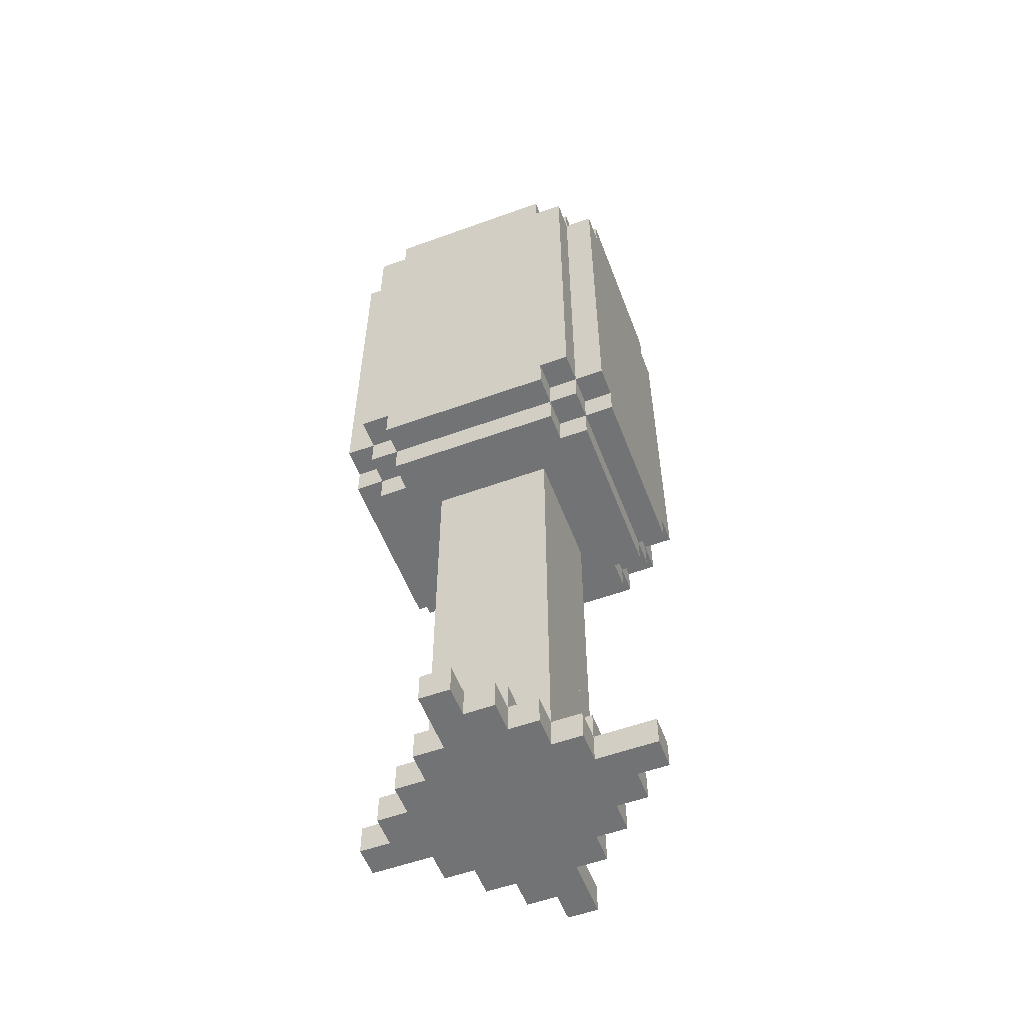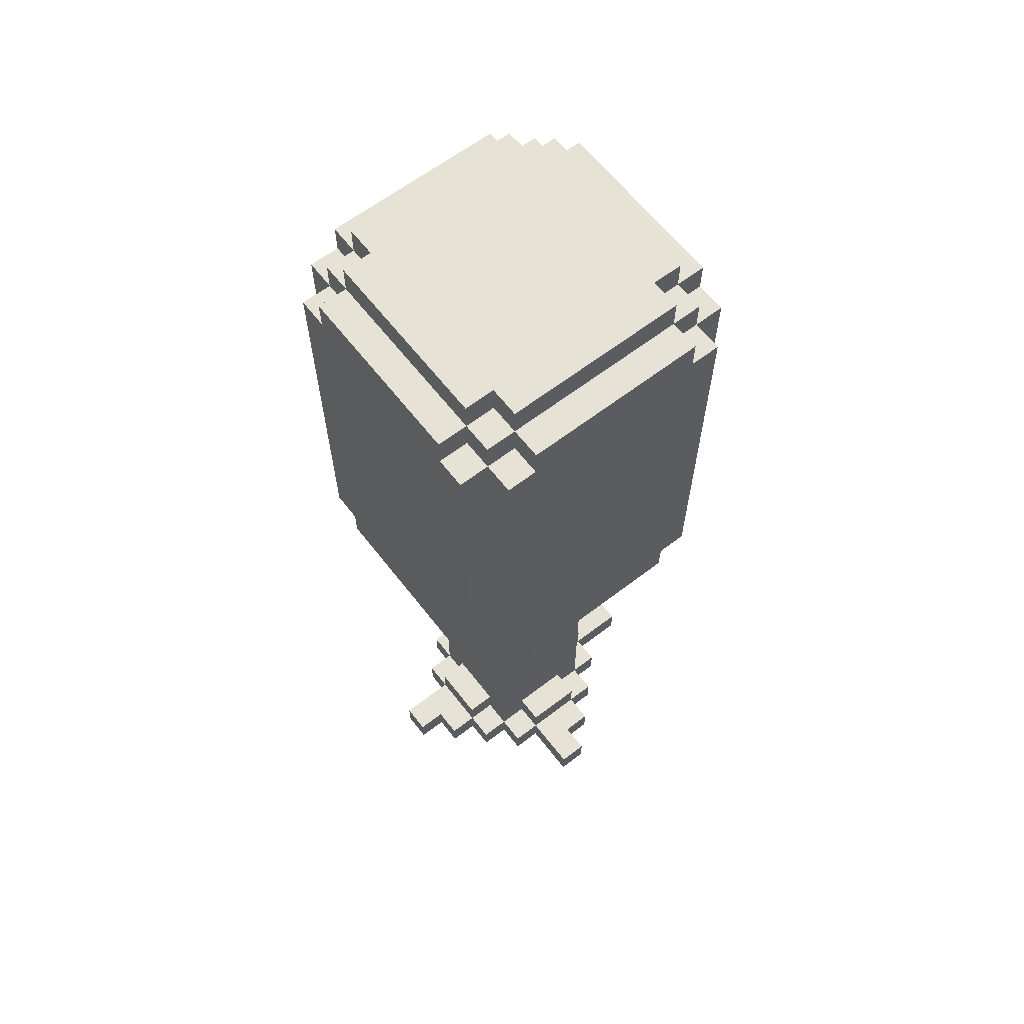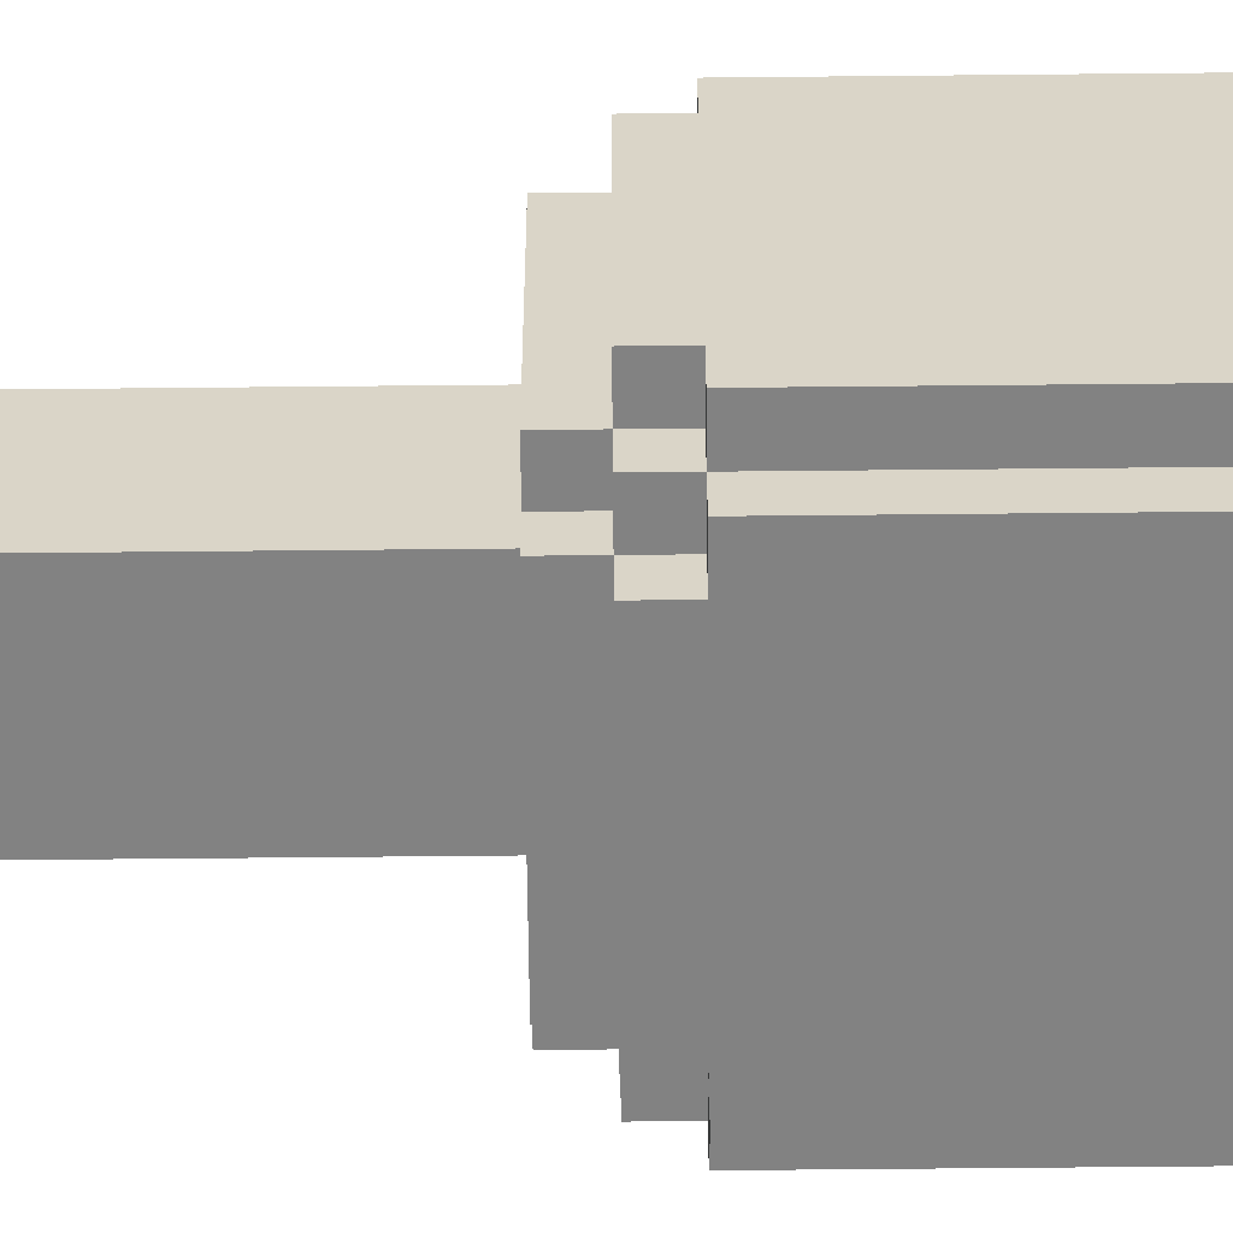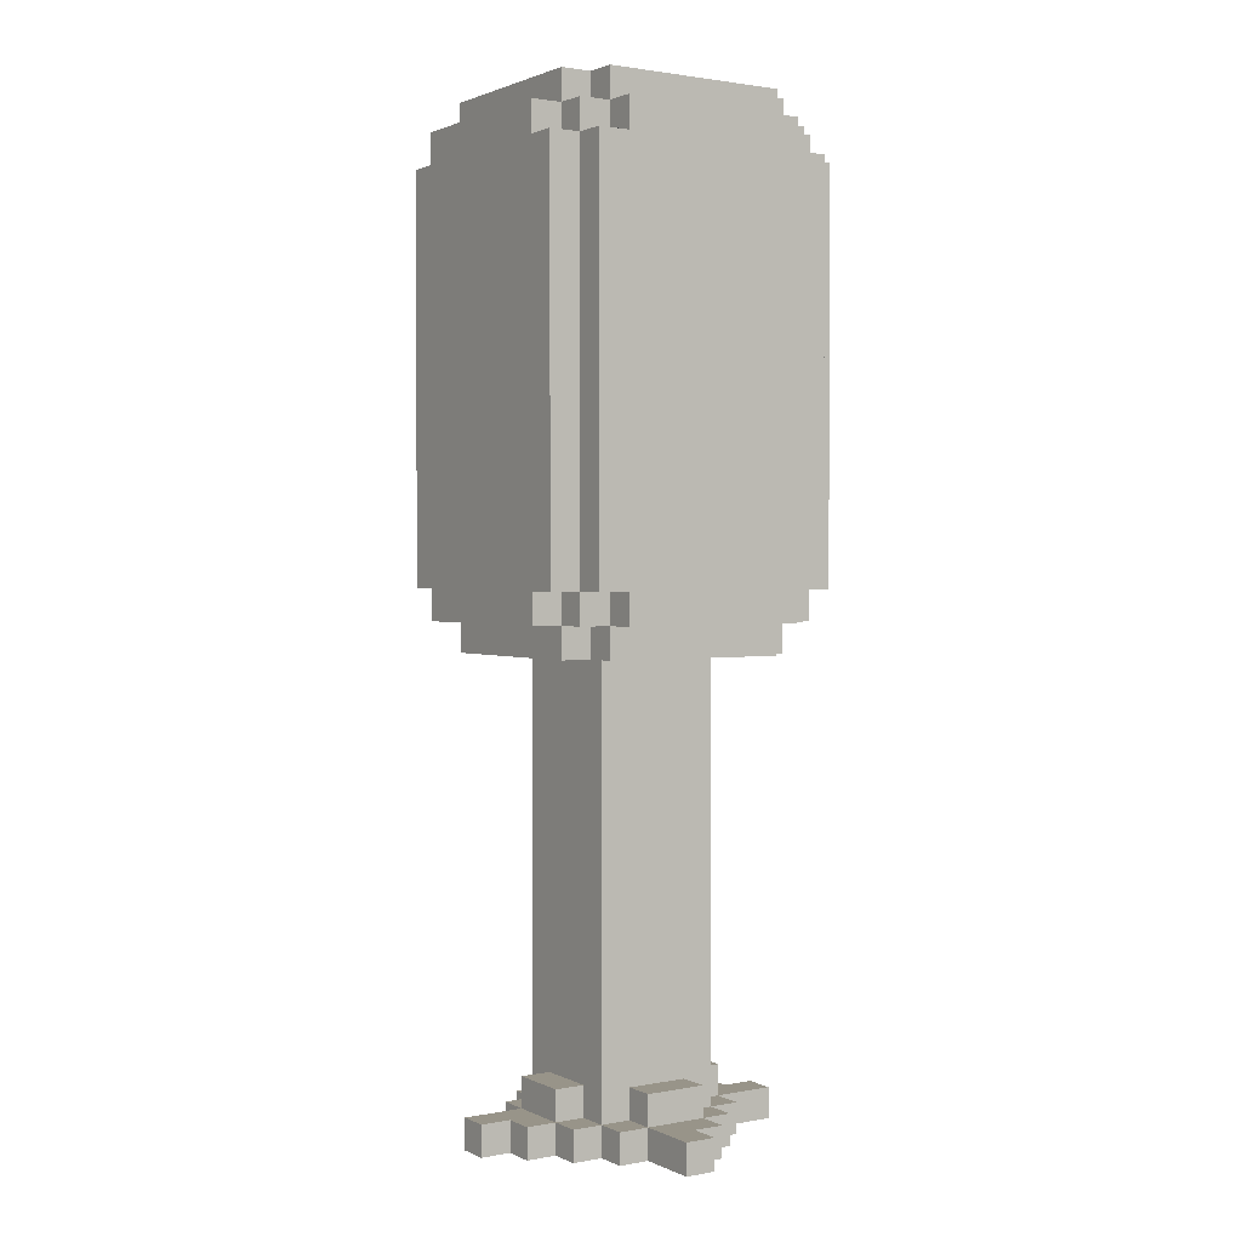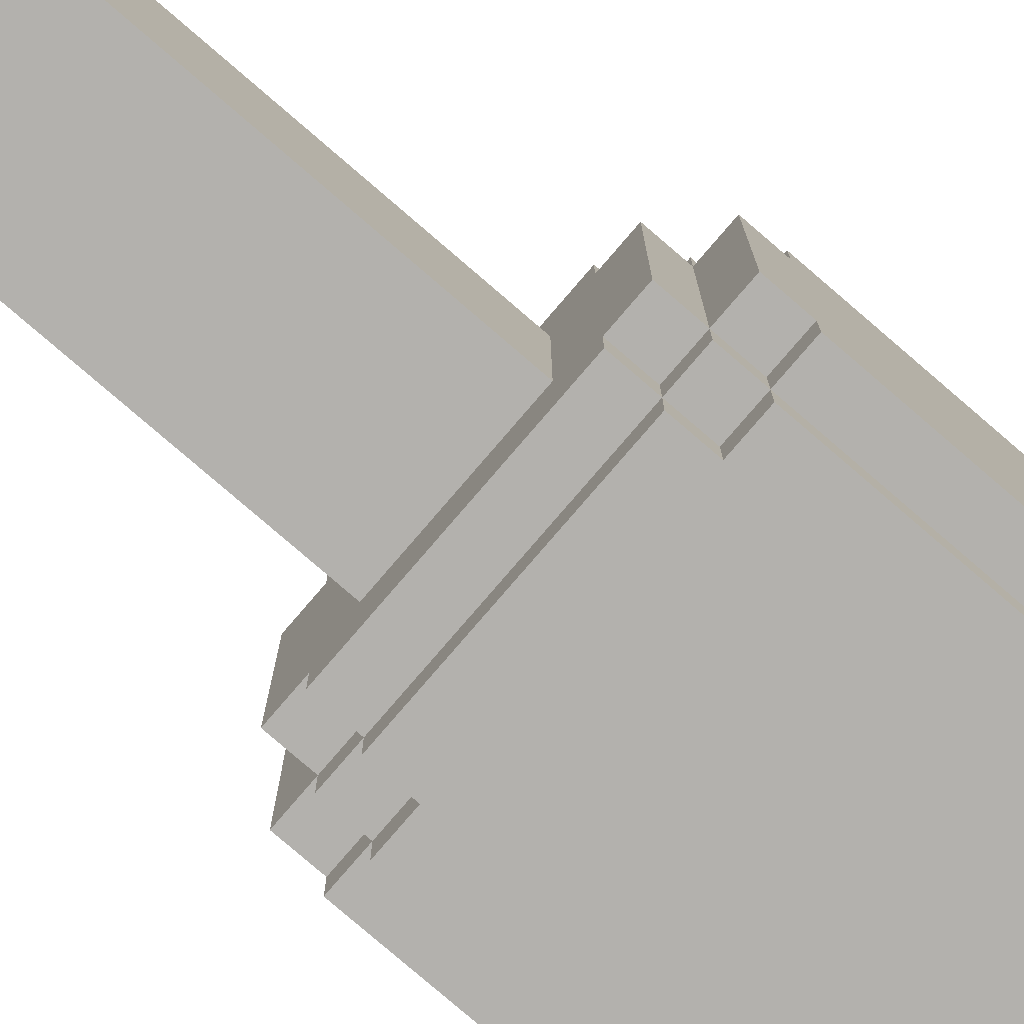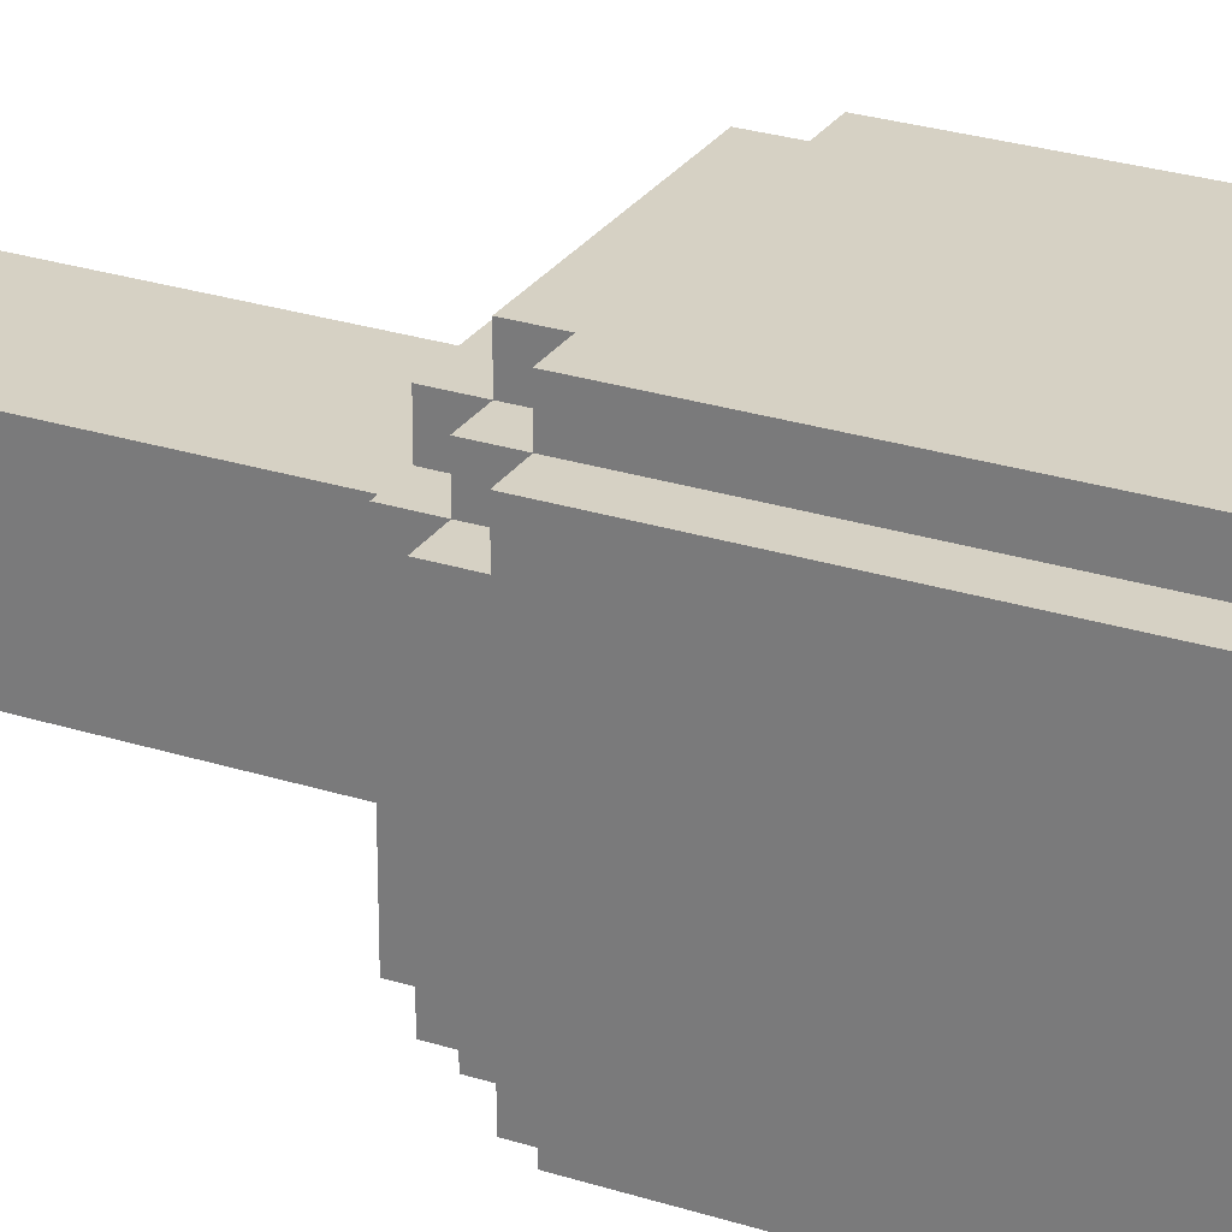
<metadata>
{"format":"obj","ext":"obj","renderer":"f3d","projection":"perspective","resolution":1024,"background":"white","views":[{"elev":-55.9,"azim":-69.2,"up":"+Y"},{"elev":63.1,"azim":52.2,"up":"+Y"},{"elev":-60.7,"azim":90.6,"up":"+Z"},{"elev":1.7,"azim":56.8,"up":"+Y"},{"elev":-79.3,"azim":49.3,"up":"+Z"},{"elev":27.0,"azim":116.4,"up":"+Z"}]}
</metadata>
<code>
v 3 13 -10
v 3 0 -10
v -3 0 -10
v -3 13 -10
v 1 -1 -7
v 1 -14 -7
v -1 -14 -7
v -1 -1 -7
v -4 14 -9
v -4 1 -9
v -5 1 -9
v -5 14 -9
v -3 1 -10
v -4 1 -10
v -4 13 -10
v -1 -15 -7
v -2 -15 -7
v -2 -1 -7
v 2 -1 -7
v 2 -15 -7
v 1 -15 -7
v 4 13 -10
v 4 1 -10
v 3 1 -10
v 5 14 -9
v 5 1 -9
v 4 1 -9
v 4 14 -9
v 4 14 -10
v -4 14 -10
v 3 0 -9
v 3 -1 -9
v -3 -1 -9
v -3 0 -9
v 3 15 -10
v 3 14 -10
v -3 14 -10
v -3 15 -10
v 3 16 -9
v 3 15 -9
v -3 15 -9
v -3 16 -9
v -3 -15 -6
v -3 -16 -6
v -5 -16 -6
v -5 -15 -6
v 1 -14 -8
v 1 -15 -8
v -1 -15 -8
v -1 -14 -8
v -4 1 -8
v -4 0 -8
v -5 0 -8
v -5 1 -8
v -4 15 -8
v -4 14 -8
v -5 14 -8
v -5 15 -8
v -3 0 -8
v -3 -1 -8
v -4 -1 -8
v -3 1 -9
v -4 0 -9
v -3 14 -9
v -4 15 -9
v -3 16 -8
v -3 15 -8
v -4 16 -8
v -2 -16 -7
v -3 -16 -7
v -3 -15 -7
v -2 -14 -6
v -2 -15 -6
v -3 -14 -6
v -1 -16 -8
v -2 -16 -8
v -2 -15 -8
v 0 -15 -9
v 0 -16 -9
v -1 -16 -9
v -1 -15 -9
v 1 -15 -10
v 1 -16 -10
v 0 -16 -10
v 0 -15 -10
v 2 -15 -8
v 2 -16 -8
v 1 -16 -8
v 3 -15 -7
v 3 -16 -7
v 2 -16 -7
v 3 -14 -6
v 3 -15 -6
v 2 -15 -6
v 2 -14 -6
v 4 -15 -6
v 4 -16 -6
v 3 -16 -6
v 4 0 -8
v 4 -1 -8
v 3 -1 -8
v 3 0 -8
v 4 0 -9
v 3 1 -9
v 4 15 -9
v 3 14 -9
v 4 16 -8
v 4 15 -8
v 3 15 -8
v 3 16 -8
v 5 -15 -5
v 5 -16 -5
v 4 -16 -5
v 4 -15 -5
v 5 1 -8
v 5 0 -8
v 4 1 -8
v 5 15 -8
v 5 14 -8
v 4 14 -8
v -3 13 0
v -3 0 0
v 3 0 0
v 3 13 0
v -1 -1 -3
v -1 -14 -3
v 1 -14 -3
v 1 -1 -3
v -5 14 -1
v -5 1 -1
v -4 1 -1
v -4 14 -1
v -4 13 0
v -4 1 0
v -3 1 0
v -2 -1 -3
v -2 -15 -3
v -1 -15 -3
v 1 -15 -3
v 2 -15 -3
v 2 -1 -3
v 3 1 0
v 4 1 0
v 4 13 0
v 4 14 -1
v 4 1 -1
v 5 1 -1
v 5 14 -1
v -4 14 0
v 4 14 0
v -3 0 -1
v -3 -1 -1
v 3 -1 -1
v 3 0 -1
v -3 15 0
v -3 14 0
v 3 14 0
v 3 15 0
v -3 16 -1
v -3 15 -1
v 3 15 -1
v 3 16 -1
v -1 -14 -2
v -1 -15 -2
v 1 -15 -2
v 1 -14 -2
v 3 -15 -4
v 3 -16 -4
v 5 -16 -4
v 5 -15 -4
v -5 -15 -5
v -5 -16 -5
v -4 -16 -5
v -4 -15 -5
v -5 1 -2
v -5 0 -2
v -4 0 -2
v -4 1 -2
v -5 15 -2
v -5 14 -2
v -4 14 -2
v -4 15 -2
v -4 -15 -4
v -4 -16 -4
v -3 -16 -4
v -3 -15 -4
v -4 -1 -2
v -3 -1 -2
v -3 0 -2
v -4 0 -1
v -3 1 -1
v -4 15 -1
v -3 14 -1
v -4 16 -2
v -3 15 -2
v -3 16 -2
v -3 -15 -3
v -3 -16 -3
v -2 -16 -3
v -3 -14 -4
v -2 -15 -4
v -2 -14 -4
v -2 -15 -2
v -2 -16 -2
v -1 -16 -2
v -1 -15 0
v -1 -16 0
v 0 -16 0
v 0 -15 0
v 0 -15 -1
v 0 -16 -1
v 1 -16 -1
v 1 -15 -1
v 1 -16 -2
v 2 -16 -2
v 2 -15 -2
v 2 -16 -3
v 3 -16 -3
v 3 -15 -3
v 2 -14 -4
v 2 -15 -4
v 3 -14 -4
v 3 0 -2
v 3 -1 -2
v 4 -1 -2
v 4 0 -2
v 3 1 -1
v 4 0 -1
v 3 14 -1
v 4 15 -1
v 3 16 -2
v 3 15 -2
v 4 15 -2
v 4 16 -2
v 4 1 -2
v 5 0 -2
v 5 1 -2
v 4 14 -2
v 5 14 -2
v 5 15 -2
v -2 -13 -7
v -2 -13 -3
v -2 -13 -6
v -2 -13 -4
v 2 -13 -3
v 2 -13 -7
v 2 -13 -6
v 2 -13 -4
v -3 -15 -5
v 1 -15 -9
v 0 -15 -2
v 4 -15 -4
v -2 -1 -9
v -2 -1 -1
v 2 -1 -9
v 2 -1 -1
v -1 -16 -3
v 0 -16 -3
v -2 -16 -4
v -1 -16 -4
v -3 -16 -5
v -2 -16 -5
v 0 -16 -2
v 4 -16 -4
g Box_20
f 1 2 3 4
f 5 6 7 8
f 9 10 11 12
f 4 13 14 15
f 8 16 17 18
f 19 20 21 5
f 22 23 24 1
f 25 26 27 28
f 29 22 15 30
f 31 32 33 34
f 35 36 37 38
f 39 40 41 42
f 43 44 45 46
f 47 48 49 50
f 51 52 53 54
f 55 56 57 58
f 59 60 61 52
f 62 34 63 10
f 41 64 9 65
f 66 67 55 68
f 17 69 70 71
f 72 73 43 74
f 49 75 76 77
f 78 79 80 81
f 82 83 84 85
f 86 87 88 48
f 89 90 91 20
f 92 93 94 95
f 96 97 98 93
f 99 100 101 102
f 27 103 31 104
f 105 28 106 40
f 107 108 109 110
f 111 112 113 114
f 115 116 99 117
f 118 119 120 108
f 121 122 123 124
f 125 126 127 128
f 129 130 131 132
f 133 134 135 121
f 136 137 138 125
f 128 139 140 141
f 124 142 143 144
f 145 146 147 148
f 149 133 144 150
f 151 152 153 154
f 155 156 157 158
f 159 160 161 162
f 163 164 165 166
f 167 168 169 170
f 171 172 173 174
f 175 176 177 178
f 179 180 181 182
f 183 184 185 186
f 177 187 188 189
f 131 190 151 191
f 192 132 193 160
f 194 182 195 196
f 197 198 199 137
f 200 186 201 202
f 203 204 205 164
f 206 207 208 209
f 210 211 212 213
f 165 214 215 216
f 140 217 218 219
f 220 221 167 222
f 223 224 225 226
f 227 154 228 146
f 161 229 145 230
f 231 232 233 234
f 235 226 236 237
f 233 238 239 240
f 12 11 130 129
f 18 241 242 136
f 30 14 10 9
f 132 131 134 149
f 54 53 176 175
f 58 57 180 179
f 52 61 187 177
f 68 55 182 194
f 74 43 186 200
f 241 17 73 243
f 244 201 137 242
f 243 72 202 244
f 164 205 207 206
f 46 45 172 171
f 174 173 184 183
f 10 63 52 51
f 178 177 190 131
f 65 9 56 55
f 182 181 132 192
f 71 70 44 43
f 186 185 198 197
f 34 33 60 59
f 189 188 152 151
f 13 3 34 62
f 191 151 122 135
f 38 37 64 41
f 160 193 156 155
f 42 41 67 66
f 196 195 160 159
f 77 76 69 17
f 137 199 204 203
f 81 80 75 49
f 50 49 16 7
f 126 138 164 163
f 85 84 79 78
f 148 147 26 25
f 141 245 246 19
f 28 27 23 29
f 150 143 146 145
f 226 225 100 99
f 234 233 108 107
f 237 236 116 115
f 240 239 119 118
f 48 88 83 82
f 247 94 20 246
f 245 140 221 248
f 248 220 95 247
f 222 167 93 92
f 209 208 211 210
f 213 212 214 165
f 6 21 48 47
f 166 165 139 127
f 20 91 87 86
f 216 215 217 140
f 93 98 90 89
f 219 218 168 167
f 102 101 32 31
f 154 153 224 223
f 104 31 2 24
f 142 123 154 227
f 40 106 36 35
f 158 157 229 161
f 110 109 40 39
f 162 161 232 231
f 114 113 97 96
f 117 99 103 27
f 146 228 226 235
f 108 120 28 105
f 230 145 238 233
f 170 169 112 111
f 42 159 162 39
f 58 179 182 55
f 68 194 196 66
f 38 41 40 35
f 160 155 158 161
f 110 231 234 107
f 108 233 240 118
f 46 171 249 43
f 74 200 202 72
f 81 49 48 250
f 164 206 209 251
f 50 7 6 47
f 126 163 166 127
f 95 220 222 92
f 93 167 252 96
f 12 57 56 9
f 180 129 132 181
f 174 183 186 249
f 30 9 64 37
f 132 149 156 193
f 65 55 67 41
f 182 192 160 195
f 71 43 73 17
f 186 197 137 201
f 77 17 16 49
f 137 203 164 138
f 85 78 250 82
f 251 210 213 165
f 48 21 20 86
f 139 165 216 140
f 20 94 93 89
f 221 140 219 167
f 36 106 28 29
f 229 157 150 145
f 40 109 108 105
f 232 161 230 233
f 114 252 170 111
f 28 120 119 25
f 238 145 148 239
f 211 84 83 212
f 176 53 52 177
f 187 61 60 188
f 152 33 253 254
f 34 3 2 31
f 122 151 154 123
f 18 253 255 19
f 254 136 141 256
f 257 80 79 258
f 214 88 87 215
f 256 255 32 153
f 224 101 100 225
f 226 99 116 236
f 259 76 75 260
f 217 91 90 218
f 172 45 44 261
f 184 173 262 259
f 261 70 69 262
f 198 185 260 257
f 204 199 258 263
f 207 205 263 208
f 168 98 97 264
f 54 11 10 51
f 130 175 178 131
f 52 63 34 59
f 190 177 189 151
f 10 14 13 62
f 134 131 191 135
f 102 31 103 99
f 154 223 226 228
f 104 24 23 27
f 142 227 146 143
f 264 113 112 169
f 117 27 26 115
f 146 235 237 147

</code>
